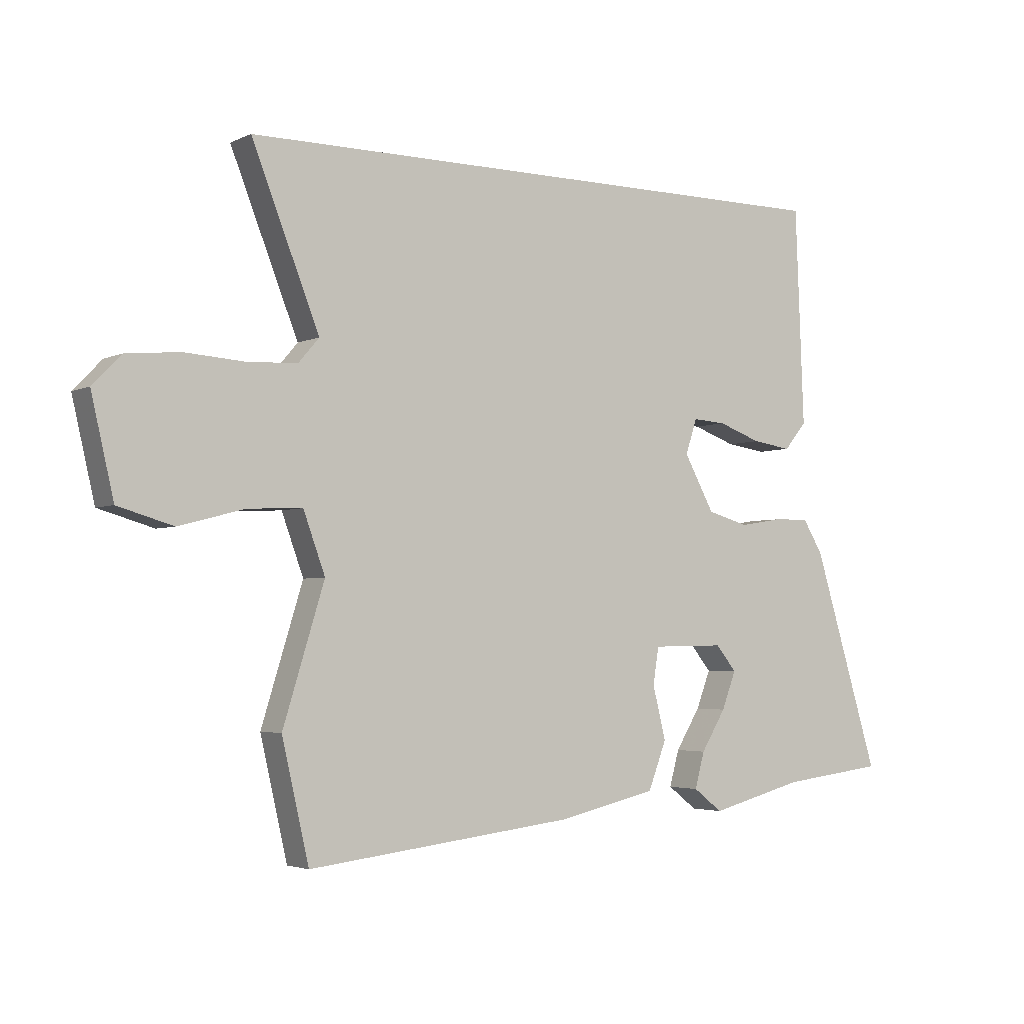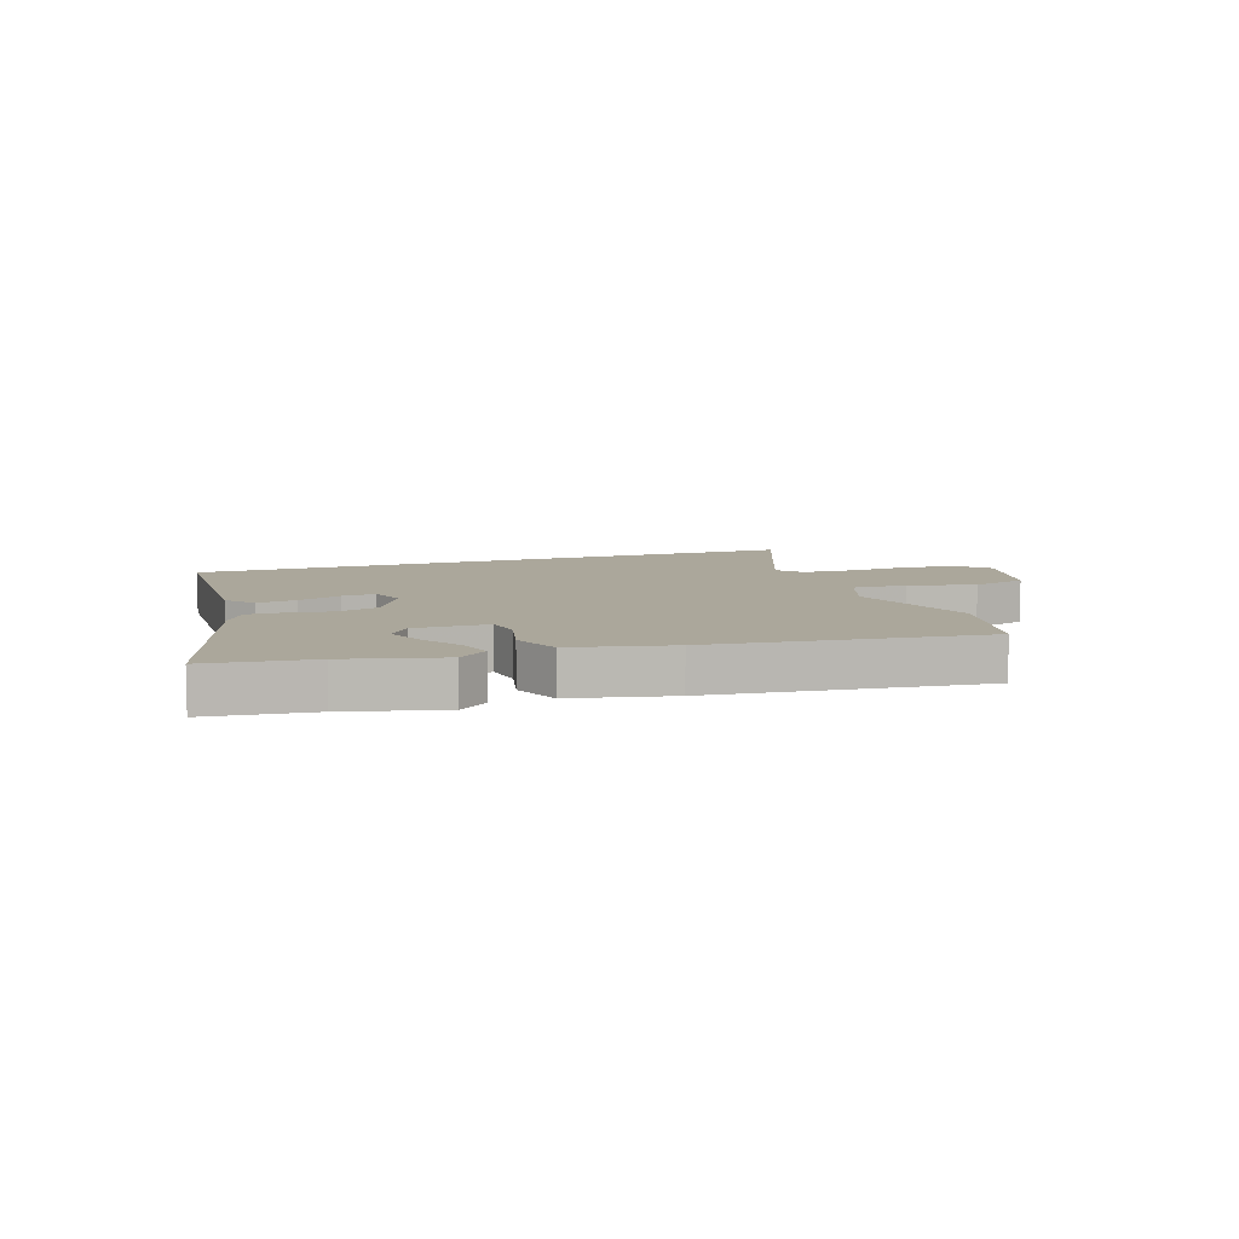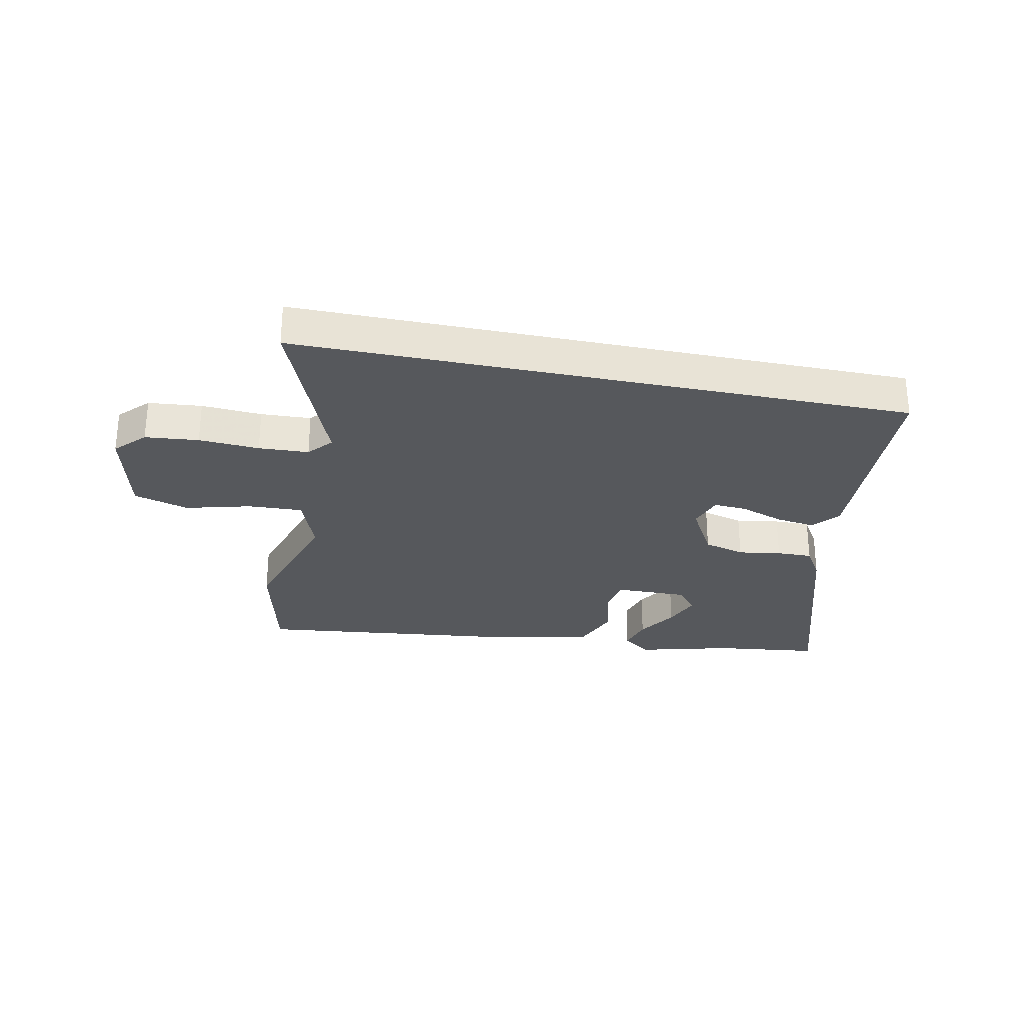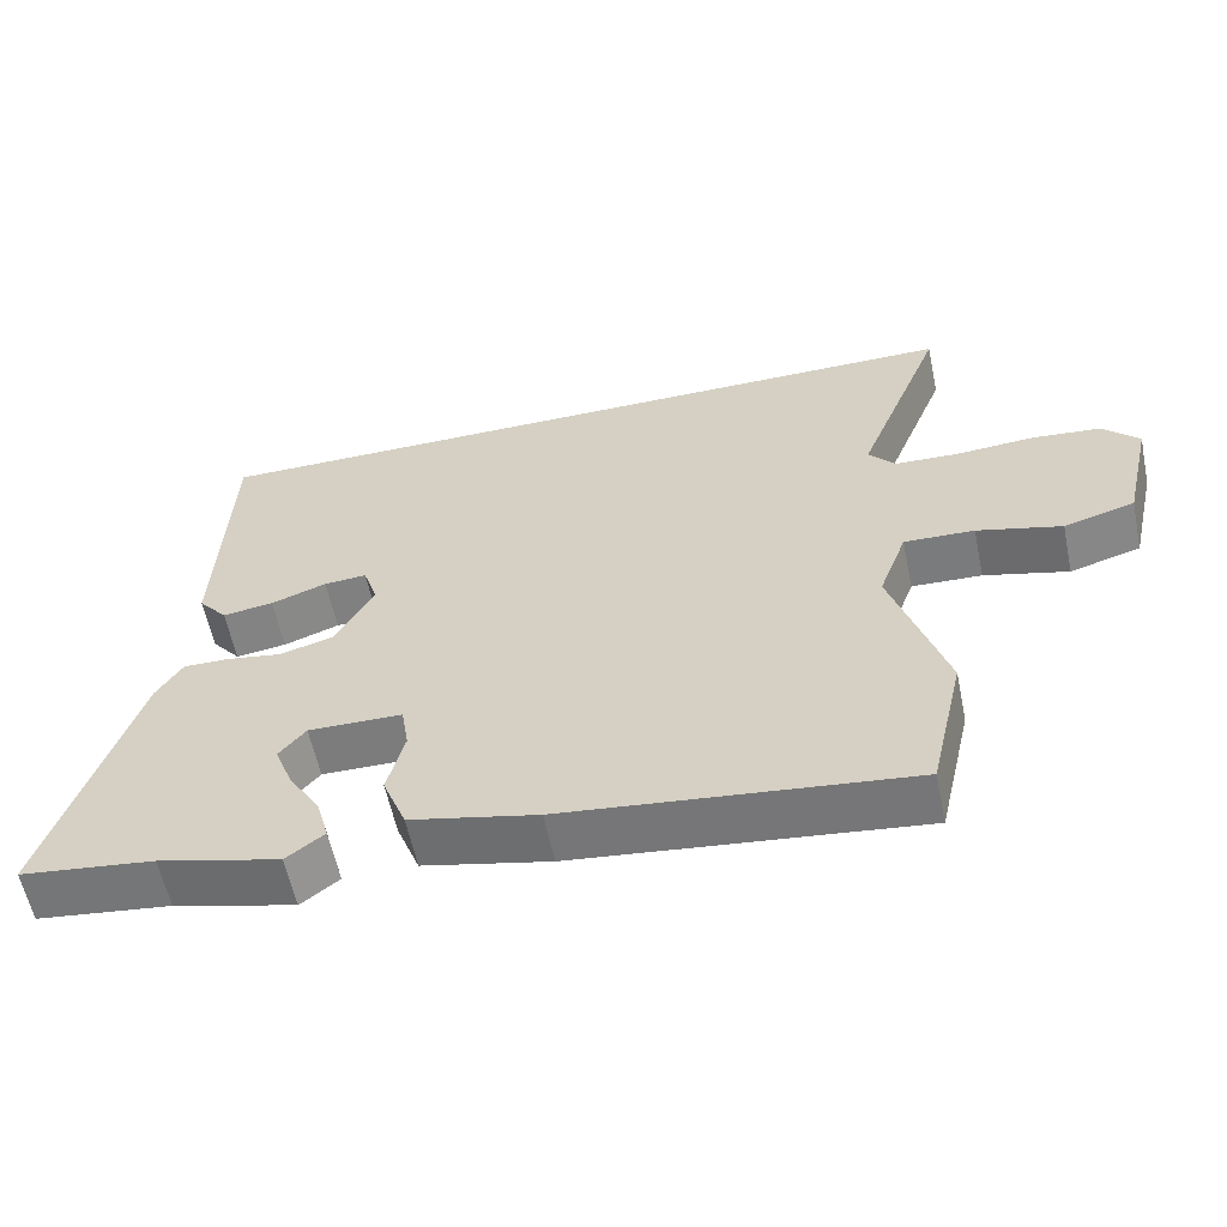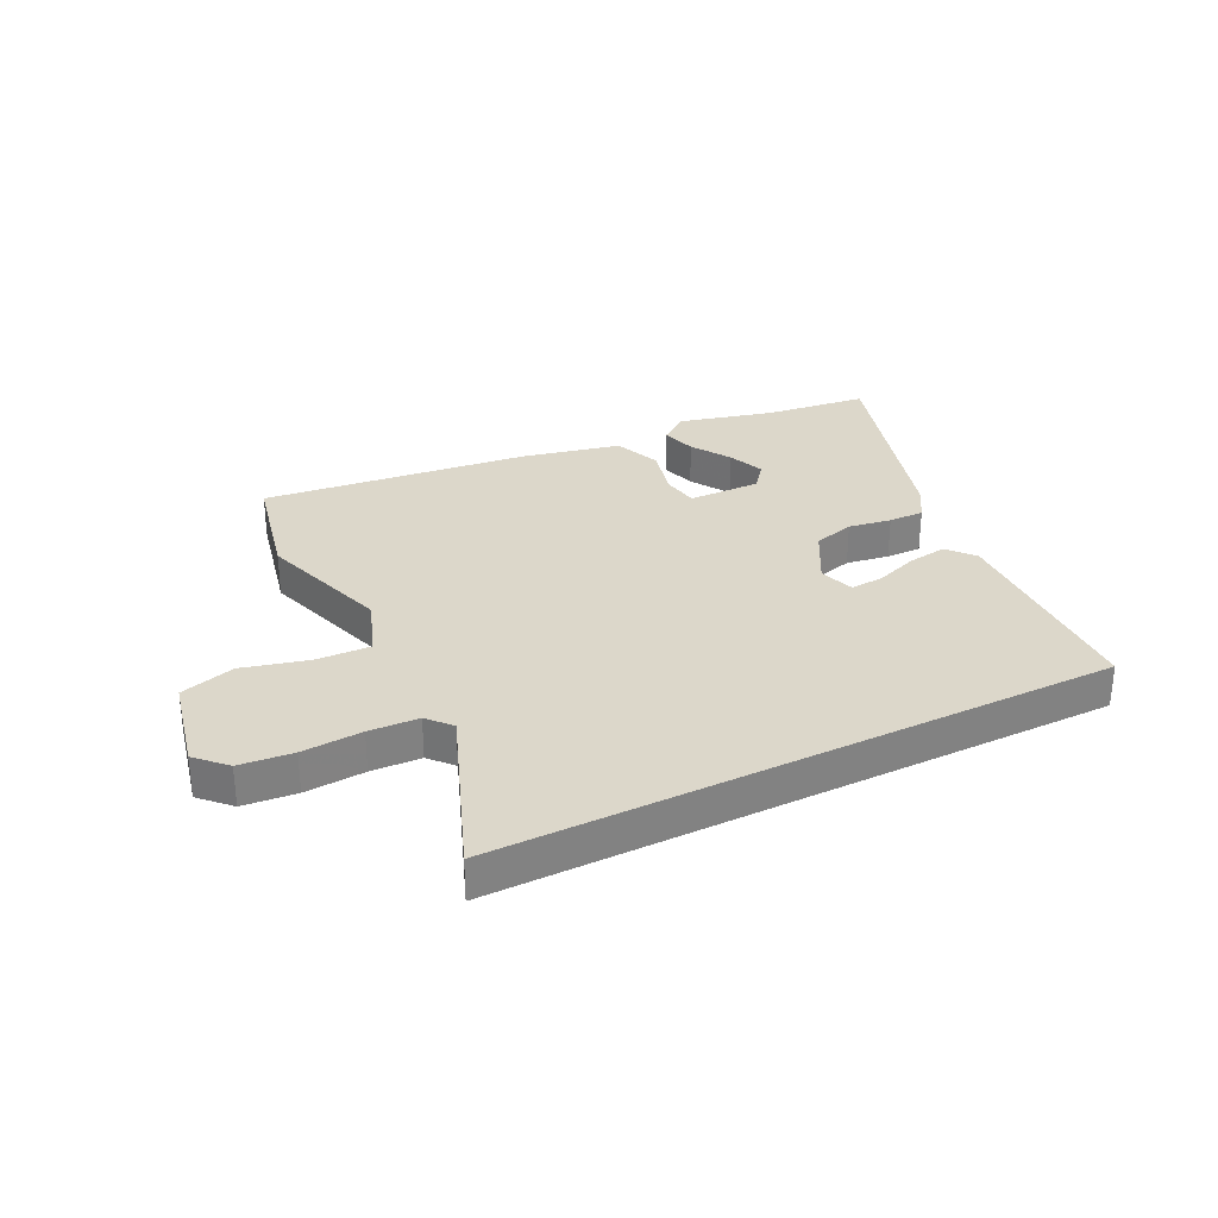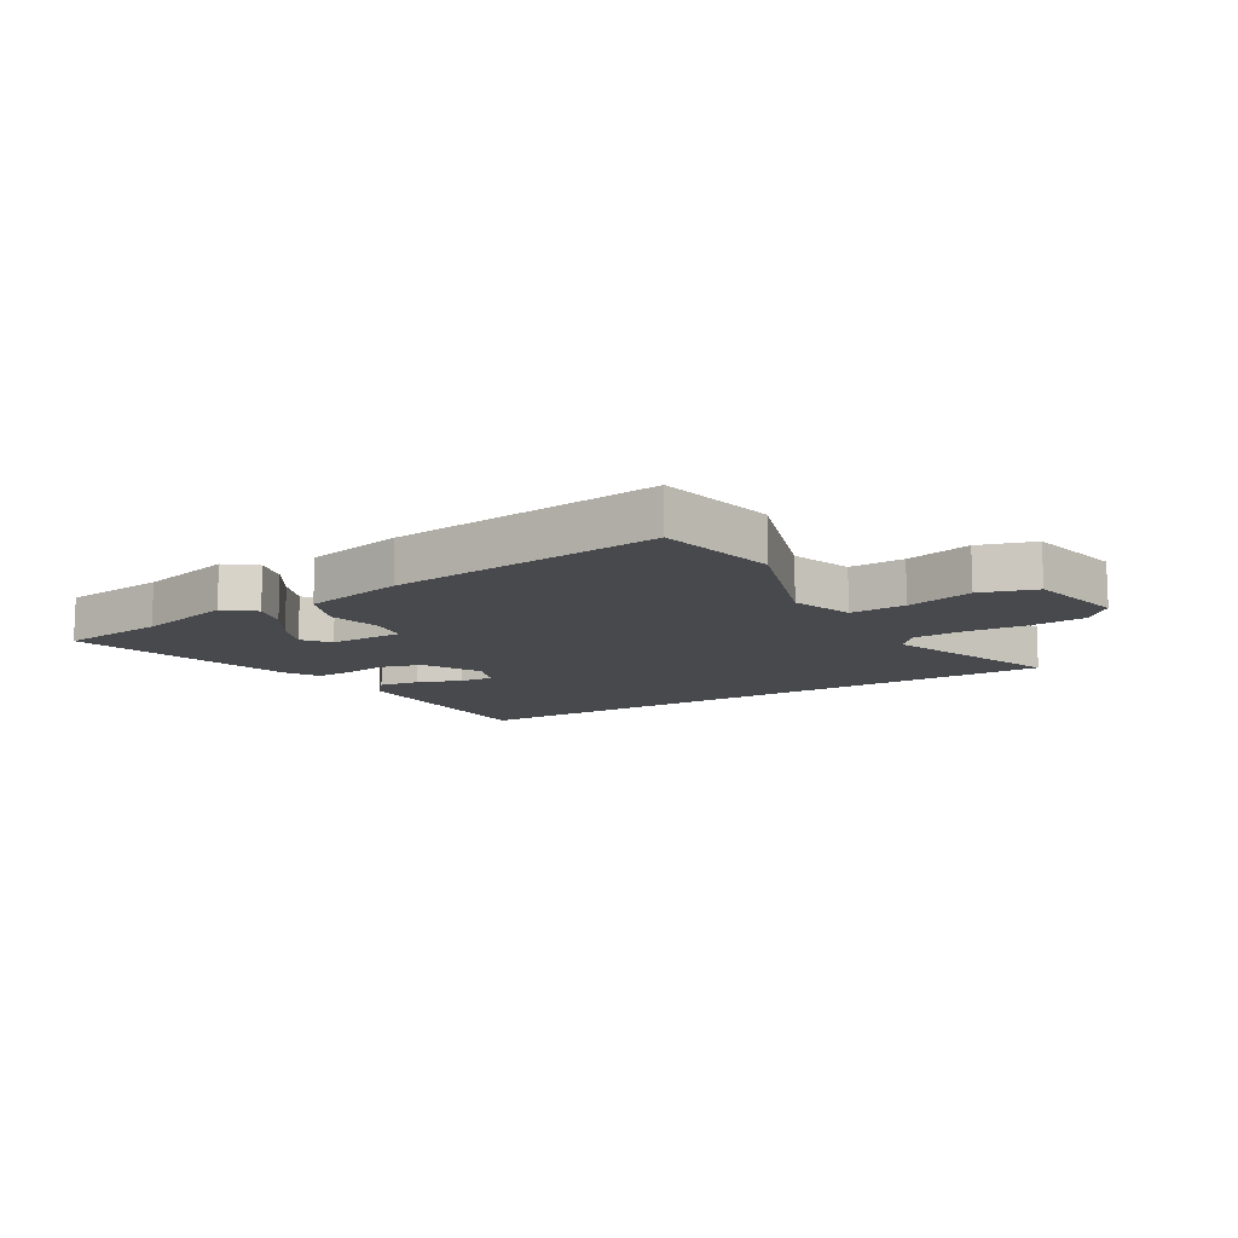
<metadata>
{"format":"obj","ext":"obj","renderer":"f3d","projection":"perspective","resolution":1024,"background":"white","views":[{"elev":-3.4,"azim":-33.5,"up":"+Z"},{"elev":8.1,"azim":160.7,"up":"+Y"},{"elev":-28.2,"azim":-11.7,"up":"+Y"},{"elev":-59.1,"azim":-168.2,"up":"+Z"},{"elev":30.4,"azim":-26.8,"up":"+Y"},{"elev":-12.0,"azim":-149.8,"up":"+Y"}]}
</metadata>
<code>
v 0.488 0.07 0.5
v 0.503 0.07 0.124
v 0.464 0.07 0.077
v 0.395 0.07 0.087
v 0.32 0.07 0.114
v 0.262 0.07 0.118
v 0.242 0.07 0.057
v 0.295 0.07 -0.039
v 0.367 0.07 -0.059
v 0.442 0.07 -0.047
v 0.504 0.07 -0.046
v 0.539 0.07 -0.103
v 0.655 0.07 -0.481
v 0.474 0.07 -0.503
v 0.309 0.07 -0.546
v 0.258 0.07 -0.507
v 0.275 0.07 -0.445
v 0.318 0.07 -0.375
v 0.343 0.07 -0.31
v 0.307 0.07 -0.266
v 0.18 0.07 -0.268
v 0.17 0.07 -0.332
v 0.193 0.07 -0.424
v 0.161 0.07 -0.507
v -0.011 0.07 -0.546
v -0.477 0.07 -0.6
v -0.524 0.07 -0.396
v -0.452 0.07 -0.163
v -0.49 0.07 -0.059
v -0.585 0.07 -0.063
v -0.699 0.07 -0.093
v -0.795 0.07 -0.065
v -0.834 0.07 0.103
v -0.785 0.07 0.154
v -0.692 0.07 0.163
v -0.587 0.07 0.156
v -0.5 0.07 0.16
v -0.464 0.07 0.202
v -0.582 0.07 0.5
v 0.488 0 0.5
v 0.503 0 0.124
v 0.464 0 0.077
v 0.395 0 0.087
v 0.32 0 0.114
v 0.262 0 0.118
v 0.242 0 0.057
v 0.295 0 -0.039
v 0.367 0 -0.059
v 0.442 0 -0.047
v 0.504 0 -0.046
v 0.539 0 -0.103
v 0.655 0 -0.481
v 0.474 0 -0.503
v 0.309 0 -0.546
v 0.258 0 -0.507
v 0.275 0 -0.445
v 0.318 0 -0.375
v 0.343 0 -0.31
v 0.307 0 -0.266
v 0.18 0 -0.268
v 0.17 0 -0.332
v 0.193 0 -0.424
v 0.161 0 -0.507
v -0.011 0 -0.546
v -0.477 0 -0.6
v -0.524 0 -0.396
v -0.452 0 -0.163
v -0.49 0 -0.059
v -0.585 0 -0.063
v -0.699 0 -0.093
v -0.795 0 -0.065
v -0.834 0 0.103
v -0.785 0 0.154
v -0.692 0 0.163
v -0.587 0 0.156
v -0.5 0 0.16
v -0.464 0 0.202
v -0.582 0 0.5
f 38 39 1 2
f 37 38 2
f 36 37 2
f 34 35 36
f 33 34 36
f 32 33 36
f 31 32 36
f 30 31 36
f 29 30 36
f 26 27 28
f 25 26 28
f 24 25 28
f 23 24 28
f 22 23 28
f 21 22 28 29
f 20 21 29 36
f 16 17 18
f 15 16 18
f 14 15 18
f 14 18 19
f 13 14 19
f 12 13 19
f 11 12 19
f 10 11 19
f 9 10 19
f 8 9 19 20
f 2 3 4 5
f 2 5 6
f 36 2 6
f 7 8 20 36
f 6 7 36
f 41 40 78 77
f 41 77 76
f 41 76 75
f 75 74 73
f 75 73 72
f 75 72 71
f 75 71 70
f 75 70 69
f 75 69 68
f 67 66 65
f 67 65 64
f 67 64 63
f 67 63 62
f 67 62 61
f 68 67 61 60
f 75 68 60 59
f 57 56 55
f 57 55 54
f 57 54 53
f 58 57 53
f 58 53 52
f 58 52 51
f 58 51 50
f 58 50 49
f 58 49 48
f 59 58 48 47
f 44 43 42 41
f 45 44 41
f 45 41 75
f 75 59 47 46
f 75 46 45
f 1 40 41 2
f 2 41 42 3
f 3 42 43 4
f 4 43 44 5
f 5 44 45 6
f 6 45 46 7
f 7 46 47 8
f 8 47 48 9
f 9 48 49 10
f 10 49 50 11
f 11 50 51 12
f 12 51 52 13
f 13 52 53 14
f 14 53 54 15
f 15 54 55 16
f 16 55 56 17
f 17 56 57 18
f 18 57 58 19
f 19 58 59 20
f 20 59 60 21
f 21 60 61 22
f 22 61 62 23
f 23 62 63 24
f 24 63 64 25
f 25 64 65 26
f 26 65 66 27
f 27 66 67 28
f 28 67 68 29
f 29 68 69 30
f 30 69 70 31
f 31 70 71 32
f 32 71 72 33
f 33 72 73 34
f 34 73 74 35
f 35 74 75 36
f 36 75 76 37
f 37 76 77 38
f 38 77 78 39
f 39 78 40 1

</code>
